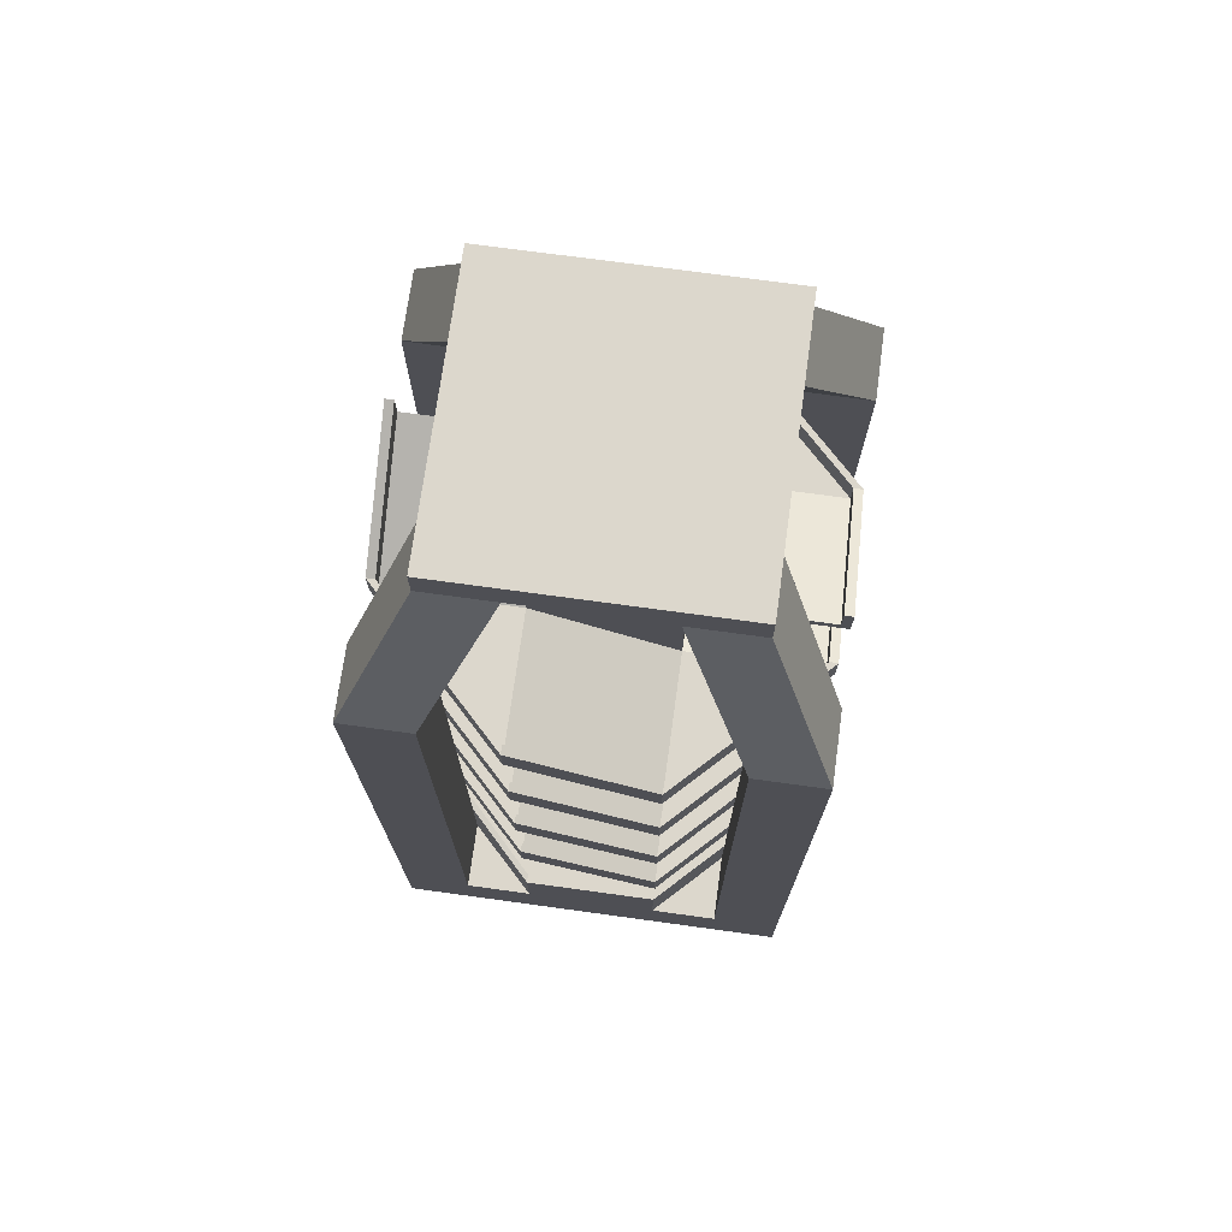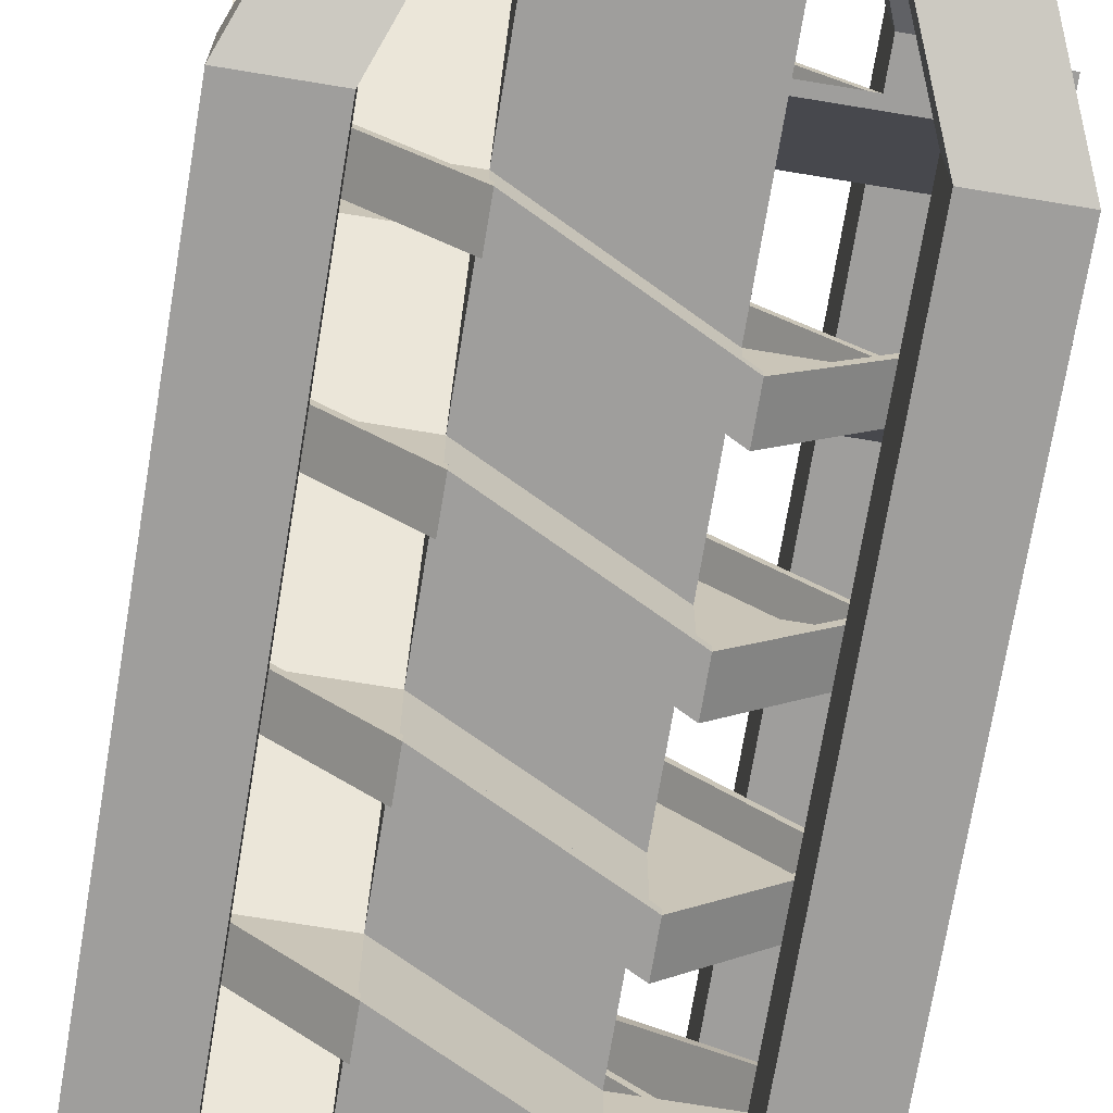
<metadata>
{"format":"obj","ext":"obj","renderer":"f3d","projection":"perspective","resolution":1024,"background":"white","views":[{"elev":72.9,"azim":-172.2,"up":"+Y"},{"elev":-71.1,"azim":170.6,"up":"+Z"}]}
</metadata>
<code>
o Cube.003
v 0.00325 5.012 2.009
v 0.00325 5.264 2.009
v 0.00325 5.012 1.009
v 1.003 4.496 2.009
v 1.003 4.764 2.009
v 1.002 4.512 1.009
v 0.00325 5.074 2.009
v 0.00325 5.264 1.946
v 0.003927 5.074 1.009
v 1.003 4.574 1.009
v 1.003 4.764 1.946
v 1.003 4.574 2.009
v 1.003 4.574 1.946
v 0.00325 5.074 1.946
v -0.9961 5.012 1.009
v -0.9961 5.264 1.009
v -0.9961 5.074 1.009
v -0.9336 5.264 1.009
v -0.9336 5.074 1.009
v 2.002 4.512 1.009
v 2.002 4.764 1.009
v 2.002 4.012 0.008712
v 2.002 4.264 0.008712
v 1.002 4.012 0.008712
v 2.002 4.574 1.009
v 1.94 4.764 1.009
v 1.002 4.074 0.008712
v 1.94 4.264 0.008712
v 2.002 4.074 0.008712
v 1.94 4.074 0.008712
v 1.94 4.574 1.009
v 1.002 4.012 -0.9914
v 1.002 4.264 -0.9914
v 0.002787 3.497 -0.9913
v 0.002787 3.764 -0.9913
v 0.003339 3.512 0.008783
v 1.002 4.074 -0.9914
v 1.002 4.264 -0.9289
v 0.00228 3.574 0.008619
v 0.002787 3.764 -0.9288
v 0.002787 3.574 -0.9913
v 0.002787 3.574 -0.9288
v 1.002 4.074 -0.9289
v -0.9967 3.512 0.008783
v -0.9967 3.764 0.008783
v -0.9967 3.012 1.009
v -0.9967 3.264 1.009
v 0.003339 3.012 1.009
v -0.9967 3.574 0.008783
v -0.9342 3.764 0.008783
v 0.003339 3.074 1.009
v -0.9342 3.264 1.009
v -0.9967 3.074 1.009
v -0.9342 3.074 1.009
v -0.9342 3.574 0.008783
v 0.00325 3.012 2.009
v 0.00325 3.264 2.009
v 1.003 2.496 2.009
v 1.003 2.764 2.009
v 1.002 2.512 1.009
v 0.00325 3.074 2.009
v 0.00325 3.264 1.946
v 1.003 2.574 1.009
v 1.003 2.764 1.946
v 1.003 2.574 2.009
v 1.003 2.574 1.946
v 0.00325 3.074 1.946
v 2.002 2.512 1.009
v 2.002 2.764 1.009
v 2.002 2.012 0.008712
v 2.002 2.264 0.008712
v 1.002 2.012 0.008712
v 2.002 2.574 1.009
v 1.94 2.764 1.009
v 1.002 2.074 0.008712
v 1.94 2.264 0.008712
v 2.002 2.074 0.008712
v 1.94 2.074 0.008712
v 1.94 2.574 1.009
v 1.002 2.012 -0.9914
v 1.002 2.264 -0.9914
v 0.002787 1.497 -0.9913
v 0.002787 1.764 -0.9913
v 0.003339 1.512 0.008783
v 1.002 2.074 -0.9914
v 1.002 2.264 -0.9289
v 0.00228 1.574 0.008619
v 0.002787 1.764 -0.9288
v 0.002787 1.574 -0.9913
v 0.002787 1.574 -0.9288
v 1.002 2.074 -0.9289
v -0.9967 1.512 0.008783
v -0.9967 1.764 0.008783
v -0.9967 1.264 1.009
v 0.003339 1.012 1.009
v -0.9967 1.574 0.008783
v -0.9342 1.764 0.008783
v 0.003339 1.074 1.009
v -0.9342 1.264 1.009
v -0.9967 1.074 1.009
v -0.9342 1.074 1.009
v -0.9342 1.574 0.008783
v 1.004 5.012 -0.9915
v 1.004 5.264 -0.9915
v 1.003 5.012 0.008621
v 0.004052 4.496 -0.9914
v 0.004052 4.764 -0.9914
v 0.004604 4.512 0.008694
v 1.004 5.074 -0.9915
v 1.004 5.264 -0.929
v 1.003 5.074 0.008621
v 0.003546 4.574 0.008531
v 0.004052 4.764 -0.9289
v 0.004052 4.574 -0.9914
v 0.004052 4.574 -0.9289
v 1.004 5.074 -0.929
v 2.003 5.012 0.008598
v 2.003 5.264 0.008598
v 2.003 5.074 0.008598
v 1.94 5.264 0.008598
v 1.941 5.074 0.008485
v -0.9954 4.512 0.008694
v -0.9954 4.764 0.008694
v -0.9954 4.012 1.009
v -0.9954 4.264 1.009
v 0.004604 4.012 1.009
v -0.9954 4.574 0.008694
v -0.9329 4.764 0.008694
v 0.004604 4.074 1.009
v -0.9329 4.264 1.009
v -0.9954 4.074 1.009
v -0.9329 4.074 1.009
v -0.9329 4.574 0.008694
v 0.004515 4.012 2.009
v 0.004515 4.264 2.009
v 1.004 3.497 2.009
v 1.004 3.764 2.009
v 1.003 3.512 1.009
v 0.004515 4.074 2.009
v 0.004515 4.264 1.946
v 1.005 3.574 1.009
v 1.004 3.764 1.946
v 1.004 3.574 2.009
v 1.004 3.574 1.946
v 0.004515 4.074 1.946
v 2.003 3.512 1.009
v 2.003 3.764 1.009
v 2.003 3.012 0.008623
v 2.003 3.264 0.008623
v 1.003 3.012 0.008623
v 2.003 3.574 1.009
v 1.941 3.764 1.009
v 1.003 3.074 0.008623
v 1.941 3.264 0.008623
v 2.003 3.074 0.008623
v 1.941 3.074 0.008623
v 1.941 3.574 1.009
v 1.004 3.012 -0.9915
v 1.004 3.264 -0.9915
v 0.004052 2.496 -0.9914
v 0.004052 2.764 -0.9914
v 0.004604 2.512 0.008694
v 1.004 3.074 -0.9915
v 1.004 3.264 -0.929
v 0.003546 2.574 0.008531
v 0.004052 2.764 -0.9289
v 0.004052 2.574 -0.9914
v 0.004052 2.574 -0.9289
v 1.004 3.074 -0.929
v -0.9954 2.512 0.008694
v -0.9954 2.764 0.008694
v -0.9954 2.012 1.009
v -0.9954 2.264 1.009
v 0.004604 2.012 1.009
v -0.9954 2.574 0.008694
v -0.9329 2.764 0.008694
v 0.004604 2.074 1.009
v -0.9329 2.264 1.009
v -0.9954 2.074 1.009
v -0.9329 2.074 1.009
v -0.9329 2.574 0.008694
v 0.004515 2.012 2.009
v 0.004515 2.264 2.009
v 1.004 1.497 2.009
v 1.004 1.764 2.009
v 1.003 1.512 1.009
v 0.004515 2.074 2.009
v 0.004515 2.264 1.946
v 1.005 1.574 1.009
v 1.004 1.764 1.946
v 1.004 1.574 2.009
v 1.004 1.574 1.946
v 0.004515 2.074 1.946
v 2.003 1.512 1.009
v 2.003 1.764 1.009
v 2.003 1.012 0.008623
v 2.003 1.264 0.008623
v 1.003 1.012 0.008623
v 2.003 1.574 1.009
v 1.941 1.764 1.009
v 1.003 1.074 0.008623
v 1.941 1.264 0.008623
v 2.003 1.074 0.008623
v 1.941 1.074 0.008623
v 1.941 1.574 1.009
v -0.9967 0.637 0.008782
v -0.9967 0.637 1.009
v 0.00334 0.637 2.009
v 1.003 0.637 2.009
v 2.003 0.637 1.009
v 2.003 0.637 0.008782
v 1.003 0.637 -0.9912
v 0.00334 0.637 -0.9912
v 0.00334 0.637 1.009
v 0.00334 0.637 0.008782
v 1.003 0.637 1.009
v 1.003 0.637 0.008782
v 0.00334 0.637 -0.4287
v 0.00334 0.637 -0.4912
v 0.00334 0.637 -0.9287
v 0.00334 0.637 1.946
v 0.00334 0.637 1.509
v 0.00334 0.637 1.446
v 1.003 0.637 -0.4287
v 1.003 0.637 -0.4912
v 1.003 0.637 -0.9287
v 1.003 0.637 1.946
v 1.003 0.637 1.509
v 1.003 0.637 1.446
v -0.4342 0.637 1.009
v -0.4967 0.637 1.009
v -0.9342 0.637 1.009
v -0.4342 0.637 0.008782
v -0.4967 0.637 0.008782
v -0.9342 0.637 0.008782
v 1.941 0.637 1.009
v 1.503 0.637 1.009
v 1.441 0.637 1.009
v 1.941 0.637 0.008782
v 1.503 0.637 0.008782
v 1.441 0.637 0.008782
v -0.9967 0.512 0.008782
v -0.9967 0.512 1.009
v 0.00334 0.512 2.009
v 1.003 0.512 2.009
v 2.003 0.512 1.009
v 2.003 0.512 0.008782
v 1.003 0.512 -0.9912
v 0.00334 0.512 -0.9912
v -0.9967 1.012 0.008782
v -0.9967 1.012 1.009
v 0.00334 1.012 2.009
v 1.003 1.012 2.009
v 2.003 1.012 1.009
v 1.003 1.012 -0.9912
v 0.00334 1.012 -0.9912
v 0.00334 1.012 -0.9287
v 1.003 1.012 -0.9287
v -0.9342 1.012 1.009
v -0.9342 1.012 0.008782
v 0.00334 1.012 1.946
v 1.003 1.012 1.946
v 1.941 1.012 1.009
v 1.941 1.012 0.008782
v 0.00334 1.012 0.008782
v 1.003 1.012 1.009
v 1.441 1.012 1.009
v 1.441 1.012 0.008782
v 0.00334 1.012 -0.4287
v 0.00334 1.012 -0.4912
v 0.00334 1.012 1.509
v 0.00334 1.012 1.446
v 1.003 1.012 -0.4287
v 1.003 1.012 -0.4912
v 1.003 1.012 1.509
v 1.003 1.012 1.446
v -0.4342 1.012 1.009
v -0.4967 1.012 1.009
v -0.4342 1.012 0.008782
v -0.4967 1.012 0.008782
v 1.503 1.012 1.009
v 1.503 1.012 0.008782
v 0.00334 7.012 1.009
v 0.00334 7.012 0.008782
v 1.003 7.012 1.009
v 1.003 7.012 0.008782
v -0.9967 0.01197 0.008782
v -0.9967 0.01197 1.009
v 0.00334 0.01197 2.009
v 1.003 0.01197 2.009
v 2.003 0.01197 1.009
v 2.003 0.01197 0.008782
v 1.003 0.01197 -0.9912
v 0.00334 0.01197 -0.9912
v -0.9967 0.512 -0.9912
v -0.9967 0.01197 -0.9912
v -0.9967 0.512 2.009
v -0.9967 0.01197 2.009
v 2.003 0.512 2.009
v 2.003 0.01197 2.009
v 2.003 0.512 -0.9912
v 2.003 0.01197 -0.9912
v 0.004604 5.512 0.008694
v 0.003546 5.574 0.008531
v -0.9954 5.512 0.008694
v -0.9954 5.764 0.008694
v 0.004604 5.012 1.009
v -0.9954 5.574 0.008694
v -0.9329 5.764 0.008694
v -0.9329 5.574 0.008694
v 1.002 5.512 1.009
v 1.003 5.574 1.009
v 2.002 5.512 1.009
v 2.002 5.764 1.009
v 2.002 5.574 1.009
v 1.94 5.764 1.009
v 1.94 5.574 1.009
v 1.003 0.01197 1.009
v 1.003 0.01197 0.008782
v 0.00334 0.01197 1.009
v 0.00334 0.01197 0.008782
v 1.503 0.512 -0.4912
v 1.503 0.512 -0.9912
v 2.003 0.512 -0.4912
v 2.003 5.512 -0.4912
v 2.003 5.512 -0.9912
v 1.503 5.512 -0.9912
v 1.503 5.512 -0.4912
v 1.503 6.762 0.008782
v 1.503 6.762 -0.4912
v 1.003 6.762 -0.4912
v -0.4967 0.512 2.009
v -0.9967 0.512 1.509
v -0.4967 0.512 -0.9912
v -0.9967 0.512 -0.4912
v 2.003 0.512 1.509
v 1.503 0.512 2.009
v -0.4967 0.512 1.509
v -0.4967 0.512 -0.4912
v 1.503 0.512 1.509
v -0.9967 5.512 -0.4912
v -0.9967 5.512 -0.9912
v -0.9967 5.512 1.509
v -0.9967 5.512 2.009
v 1.503 5.512 2.009
v 2.003 5.512 2.009
v -0.4967 5.512 2.009
v -0.4967 5.512 1.509
v -0.4967 5.512 -0.9912
v -0.4967 5.512 -0.4912
v 2.003 5.512 1.509
v 1.503 5.512 1.509
v -0.4967 6.762 0.008782
v -0.4967 6.762 -0.4912
v -0.4967 6.762 1.009
v -0.4967 6.762 1.509
v 1.003 6.762 1.509
v 1.503 6.762 1.509
v 0.003339 6.762 1.509
v 0.003339 6.762 -0.4912
v 1.503 6.762 1.009
v 0.00334 6.762 1.009
v 1.003 6.762 1.009
v 0.00334 6.762 0.008782
v 1.003 6.762 0.008782
v 1.503 7.012 0.008782
v 1.503 7.012 -0.4912
v 1.003 7.012 -0.4912
v -0.4967 7.012 0.008782
v -0.4967 7.012 -0.4912
v 1.003 7.012 1.509
v 1.503 7.012 1.509
v -0.4967 7.012 1.509
v 0.003339 7.012 1.509
v 0.003339 7.012 -0.4912
v 1.503 7.012 1.009
v -0.4967 7.012 1.009
v 1.003 2.012 0.008703
v 0.00334 2.012 0.008782
v 0.003339 2.012 1.009
v 1.003 2.012 1.009
v 1.003 3.012 1.009
v 1.003 4.012 1.009
v 1.003 5.012 1.009
v 0.003339 4.012 1.009
v 1.003 4.012 0.008743
v 1.003 5.012 0.008763
v 0.00334 3.012 0.008782
v 0.00334 4.012 0.008782
v 0.00334 5.012 0.008782
v -0.9967 1.512 2.009
v -0.9967 2.512 2.009
v -0.9967 3.512 2.009
v -0.9967 4.512 2.009
v -0.9967 4.512 1.509
v -0.9967 3.512 1.509
v -0.9967 2.512 1.509
v -0.9967 1.512 1.509
v -0.4967 4.512 1.509
v -0.4967 3.512 1.509
v -0.4967 2.512 1.509
v -0.4967 1.512 1.509
v -0.4967 4.512 2.009
v -0.4967 3.512 2.009
v -0.4967 2.512 2.009
v -0.4967 1.512 2.009
v 1.503 1.512 -0.9912
v 1.503 2.512 -0.9912
v 1.503 3.512 -0.9912
v 1.503 4.512 -0.9912
v 2.003 4.512 -0.9912
v 2.003 3.512 -0.9912
v 2.003 2.512 -0.9912
v 2.003 1.512 -0.9912
v 2.003 4.512 -0.4912
v 2.003 3.512 -0.4912
v 2.003 2.512 -0.4912
v 2.003 1.512 -0.4912
v 1.503 4.512 -0.4912
v 1.503 3.512 -0.4912
v 1.503 2.512 -0.4912
v 1.503 1.512 -0.4912
v 1.503 1.512 1.509
v 1.503 2.512 1.509
v 1.503 3.512 1.509
v 1.503 4.512 1.509
v 2.003 4.512 1.509
v 2.003 3.512 1.509
v 2.003 2.512 1.509
v 2.003 1.512 1.509
v 1.503 1.512 2.009
v 1.503 2.512 2.009
v 1.503 3.512 2.009
v 1.503 4.512 2.009
v -0.9967 1.512 -0.9912
v -0.9967 2.512 -0.9912
v -0.9967 3.512 -0.9912
v -0.9967 4.512 -0.9912
v -0.9967 4.512 -0.4912
v -0.9967 3.512 -0.4912
v -0.9967 2.512 -0.4912
v -0.9967 1.512 -0.4912
v -0.4967 4.512 -0.4912
v -0.4967 3.512 -0.4912
v -0.4967 2.512 -0.4912
v -0.4967 1.512 -0.4912
v 2.003 4.512 2.009
v 2.003 3.512 2.009
v 2.003 2.512 2.009
v 2.003 1.512 2.009
v -0.4967 1.512 -0.9912
v -0.4967 2.512 -0.9912
v -0.4967 3.512 -0.9912
v -0.4967 4.512 -0.9912
f 8 11 13 14
f 10 9 14 13
f 14 19 18 8
f 7 12 5 2
f 12 7 1 4
f 4 1 3 6
f 11 8 2 5
f 3 1 15
f 17 16 18 19
f 1 7 17 15
f 7 2 16 17
f 16 2 8 18
f 19 14 9
f 15 17 19 9 3
f 26 28 30 31
f 27 10 31 30
f 31 13 11 26
f 25 29 23 21
f 29 25 20 22
f 22 20 6 24
f 28 26 21 23
f 6 20 4
f 20 25 12 4
f 25 21 5 12
f 5 21 26 11
f 13 31 10
f 38 40 42 43
f 39 27 43 42
f 43 30 28 38
f 37 41 35 33
f 41 37 32 34
f 34 32 24 36
f 40 38 33 35
f 24 32 22
f 29 23 28 30
f 32 37 29 22
f 37 33 23 29
f 23 33 38 28
f 30 43 27
f 50 52 54 55
f 51 39 55 54
f 55 42 40 50
f 49 53 47 45
f 53 49 44 46
f 46 44 36 48
f 52 50 45 47
f 36 44 34
f 44 49 41 34
f 49 45 35 41
f 35 45 50 40
f 42 55 39
f 62 64 66 67
f 63 51 67 66
f 67 54 52 62
f 61 65 59 57
f 65 61 56 58
f 58 56 48 60
f 64 62 57 59
f 48 56 46
f 53 47 52 54
f 56 61 53 46
f 61 57 47 53
f 47 57 62 52
f 54 67 51
f 74 76 78 79
f 75 63 79 78
f 79 66 64 74
f 73 77 71 69
f 77 73 68 70
f 70 68 60 72
f 76 74 69 71
f 60 68 58
f 68 73 65 58
f 73 69 59 65
f 59 69 74 64
f 66 79 63
f 86 88 90 91
f 87 75 91 90
f 91 78 76 86
f 85 89 83 81
f 89 85 80 82
f 82 80 72 84
f 88 86 81 83
f 72 80 70
f 80 85 77 70
f 85 81 71 77
f 71 81 86 76
f 78 91 75
f 97 99 101 102
f 98 87 102 101
f 102 90 88 97
f 96 100 94 93
f 100 96 92 251
f 251 92 84 95
f 99 97 93 94
f 84 92 82
f 92 96 89 82
f 96 93 83 89
f 83 93 97 88
f 90 102 87
f 110 113 115 116
f 112 111 116 115
f 116 121 120 110
f 109 114 107 104
f 114 109 103 106
f 106 103 105 108
f 113 110 104 107
f 105 103 117
f 119 121 120 118
f 103 109 119 117
f 109 104 118 119
f 118 104 110 120
f 121 116 111
f 117 105 111 121 119
f 128 130 132 133
f 129 112 133 132
f 133 115 113 128
f 127 131 125 123
f 131 127 122 124
f 124 122 108 126
f 130 128 123 125
f 108 122 106
f 122 127 114 106
f 127 123 107 114
f 107 123 128 113
f 115 133 112
f 140 142 144 145
f 141 129 145 144
f 145 132 130 140
f 139 143 137 135
f 143 139 134 136
f 136 134 126 138
f 142 140 135 137
f 126 134 124
f 134 139 131 124
f 139 135 125 131
f 125 135 140 130
f 132 145 129
f 152 154 156 157
f 153 141 157 156
f 157 144 142 152
f 151 155 149 147
f 155 151 146 148
f 148 146 138 150
f 154 152 147 149
f 138 146 136
f 146 151 143 136
f 151 147 137 143
f 137 147 152 142
f 144 157 141
f 164 166 168 169
f 165 153 169 168
f 169 156 154 164
f 163 167 161 159
f 167 163 158 160
f 160 158 150 162
f 166 164 159 161
f 150 158 148
f 158 163 155 148
f 163 159 149 155
f 149 159 164 154
f 156 169 153
f 176 178 180 181
f 177 165 181 180
f 181 168 166 176
f 175 179 173 171
f 179 175 170 172
f 172 170 162 174
f 178 176 171 173
f 162 170 160
f 170 175 167 160
f 175 171 161 167
f 161 171 176 166
f 168 181 165
f 188 190 192 193
f 189 177 193 192
f 193 180 178 188
f 187 191 185 183
f 191 187 182 184
f 184 182 174 186
f 190 188 183 185
f 174 182 172
f 182 187 179 172
f 187 183 173 179
f 173 183 188 178
f 180 193 177
f 200 202 204 205
f 201 189 205 204
f 205 192 190 200
f 199 203 197 195
f 203 199 194 196
f 196 194 186 198
f 202 200 195 197
f 186 194 184
f 194 199 191 184
f 199 195 185 191
f 185 195 200 190
f 192 205 189
f 232 235 260 259
f 223 229 216 214
f 218 224 273 269
f 223 230 277 272
f 282 240 225 274
f 241 217 198 268
f 213 206 250 256
f 234 235 260 280
f 216 266 95 214
f 215 217 224 218
f 233 218 269 279
f 260 235 220 257
f 335 242 339
f 206 213 249 242
f 213 212 248 249
f 209 208 244 245
f 208 207 243 244
f 333 338 243
f 211 210 246 247
f 207 206 242 243
f 211 212 255 196
f 212 213 256 255
f 237 228 227 236
f 239 264 258 226
f 263 254 196 264
f 276 272 252 253
f 251 259 260 250
f 256 250 260 257
f 254 263 262 253
f 236 227 262 263
f 262 227 228 275
f 206 207 251 250
f 208 209 253 252
f 207 208 252 251
f 239 236 263 264
f 210 211 196 254
f 209 210 254 253
f 252 94 251
f 99 94 252 261
f 255 197 196
f 258 264 202
f 197 255 258 202
f 95 98 101 259
f 198 201 204 264
f 216 238 267 266
f 241 224 217
f 280 270 219 234
f 239 226 225 240
f 218 233 215
f 220 235 234 219
f 214 230 223
f 216 229 238
f 215 233 279 265
f 257 220 219 270
f 277 95 265 279
f 266 267 268 198
f 267 281 282 268
f 281 263 264 282
f 271 222 221 261
f 259 278 280 260
f 278 277 279 280
f 258 274 225 226
f 273 268 282 274
f 270 280 279 269
f 271 272 277 278
f 276 275 281 267
f 231 222 271 278
f 237 236 263 281
f 269 273 255 256
f 230 214 95 277
f 215 265 198 217
f 238 229 276 267
f 237 281 275 228
f 261 221 232 259
f 232 231 278 259
f 229 223 272 276
f 224 241 268 273
f 239 240 282 264
f 283 285 286 284
f 265 95 380 379
f 390 3 362 364
f 245 244 289 290
f 296 295 249 294
f 288 298 297 243
f 247 246 291 292
f 243 242 287 288
f 287 242 295 296
f 298 289 244 297
f 249 248 293 294
f 290 300 299 245
f 300 291 246 299
f 292 302 301 247
f 302 293 248 301
f 324 322 247
f 212 211 247 248
f 210 209 245 246
f 244 338 332
f 309 18 19 310
f 9 304 310 19
f 308 17 16 306
f 17 308 305 15
f 15 305 303 307
f 18 309 306 16
f 316 120 121 317
f 111 312 317 121
f 315 119 118 314
f 119 315 313 117
f 117 313 311 105
f 120 316 314 118
f 289 298 288 320
f 287 321 320 288
f 294 321 287 296
f 293 319 321 294
f 319 318 320 321
f 290 289 320 318
f 291 300 290 318
f 292 291 318 319
f 302 292 319 293
f 248 322 323
f 411 410 327 326
f 415 411 326 325
f 419 415 325 328
f 410 419 328 327
f 326 327 331 330
f 325 326 330 329
f 426 434 345 352
f 395 394 344 343
f 427 426 352 351
f 249 334 339
f 345 346 358 357
f 439 341 342 438
f 443 350 341 439
f 399 395 343 348
f 403 399 348 347
f 447 427 351 346
f 438 342 349 454
f 454 349 350 443
f 394 403 347 344
f 434 447 346 345
f 344 347 359 356
f 341 353 354 342
f 346 351 361 358
f 342 354 360 349
f 358 361 376 372
f 328 365 331 327
f 328 325 329 365
f 352 345 357 363
f 352 363 361 351
f 360 375 368 331
f 355 377 369 353
f 344 356 355 343
f 348 362 359 347
f 348 343 355 362
f 354 370 375 360
f 350 349 360 364
f 350 364 353 341
f 198 378 381 266
f 356 359 374 373
f 359 357 371 374
f 357 358 372 371
f 366 367 368 286
f 371 372 376 285
f 374 283 377 373
f 369 284 375 370
f 284 286 368 375
f 377 283 284 369
f 283 374 371 285
f 286 285 376 366
f 355 356 373 377
f 388 150 378 379
f 329 330 367 366
f 382 48 380 381
f 353 369 370 354
f 330 331 368 367
f 361 329 366 376
f 387 365 363 384
f 362 355 353 364
f 364 360 331 365
f 363 365 329 361
f 363 357 359 362
f 313 315 312 311
f 315 314 316 317
f 308 306 309 310
f 305 308 304 303
f 379 378 198 265
f 381 380 95 266
f 378 150 382 381
f 150 386 383 382
f 386 387 384 383
f 363 362 3 384
f 384 3 385 383
f 383 385 48 382
f 364 365 387 390
f 390 387 386 389
f 389 386 150 388
f 379 380 48 388
f 388 48 385 389
f 389 385 3 390
f 297 332 406 391
f 391 406 405 392
f 392 405 404 393
f 393 404 403 394
f 332 338 402 406
f 406 402 401 405
f 405 401 400 404
f 404 400 399 403
f 338 333 398 402
f 402 398 397 401
f 401 397 396 400
f 400 396 395 399
f 333 297 391 398
f 398 391 392 397
f 397 392 393 396
f 396 393 394 395
f 337 299 450 431
f 431 450 449 432
f 432 449 448 433
f 433 448 447 434
f 334 451 446 339
f 451 452 445 446
f 452 453 444 445
f 453 454 443 444
f 295 435 451 334
f 435 436 452 451
f 436 437 453 452
f 437 438 454 453
f 299 336 430 450
f 450 430 429 449
f 449 429 428 448
f 448 428 427 447
f 339 446 442 335
f 446 445 441 442
f 445 444 440 441
f 444 443 439 440
f 335 442 435 295
f 442 441 436 435
f 441 440 437 436
f 440 439 438 437
f 336 340 423 430
f 430 423 424 429
f 429 424 425 428
f 428 425 426 427
f 340 337 431 423
f 423 431 432 424
f 424 432 433 425
f 425 433 434 426
f 323 322 422 407
f 407 422 421 408
f 408 421 420 409
f 409 420 419 410
f 322 324 418 422
f 422 418 417 421
f 421 417 416 420
f 420 416 415 419
f 324 301 414 418
f 418 414 413 417
f 417 413 412 416
f 416 412 411 415
f 301 323 407 414
f 414 407 408 413
f 413 408 409 412
f 412 409 410 411
f 337 340 245
f 246 340 336
f 231 232 221 222
f 261 259 99
l 10 6
l 7 14
l 27 24
l 39 36
l 48 51
l 63 60
l 75 72
l 87 84
l 77 78
l 112 108
l 129 126
l 141 138
l 150 153
l 165 162
l 177 174
l 189 186
l 214 215
l 216 217
l 362 283
l 284 364
l 286 365
l 363 285

</code>
